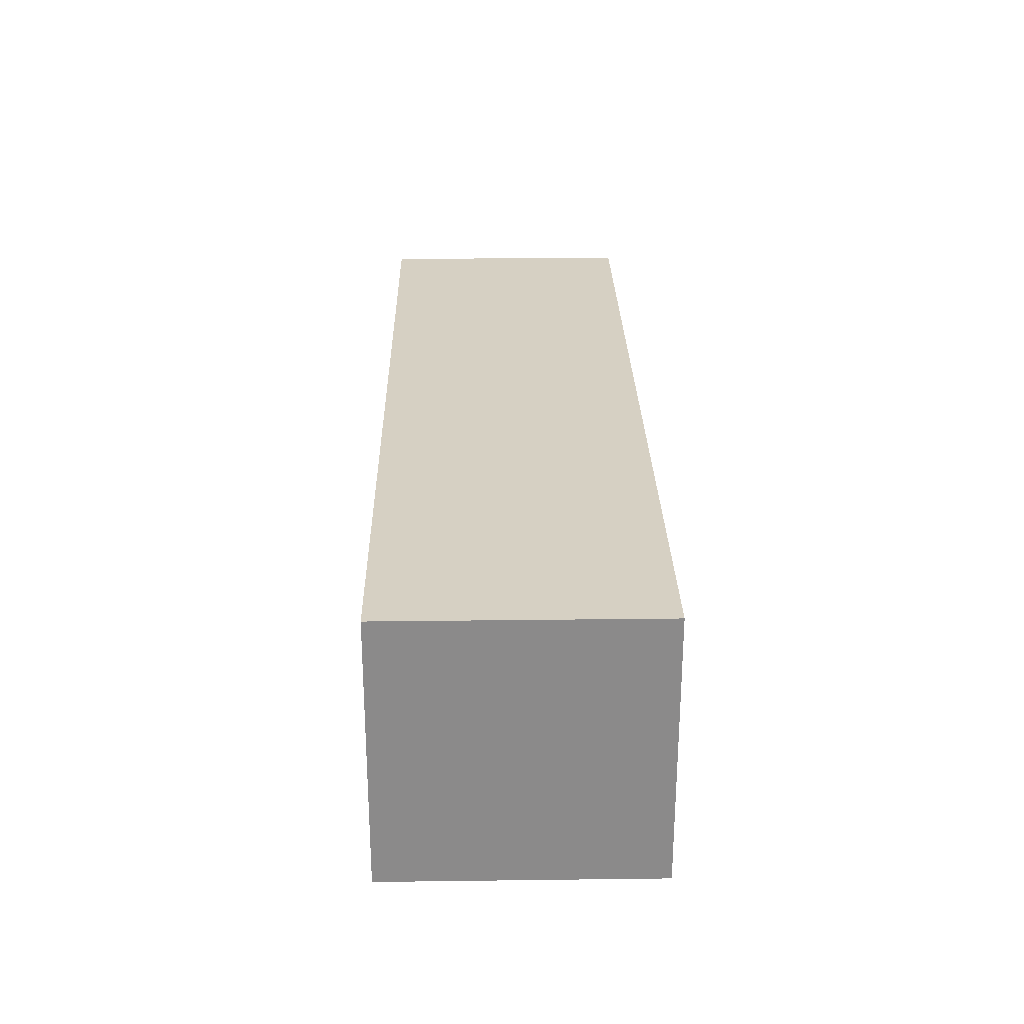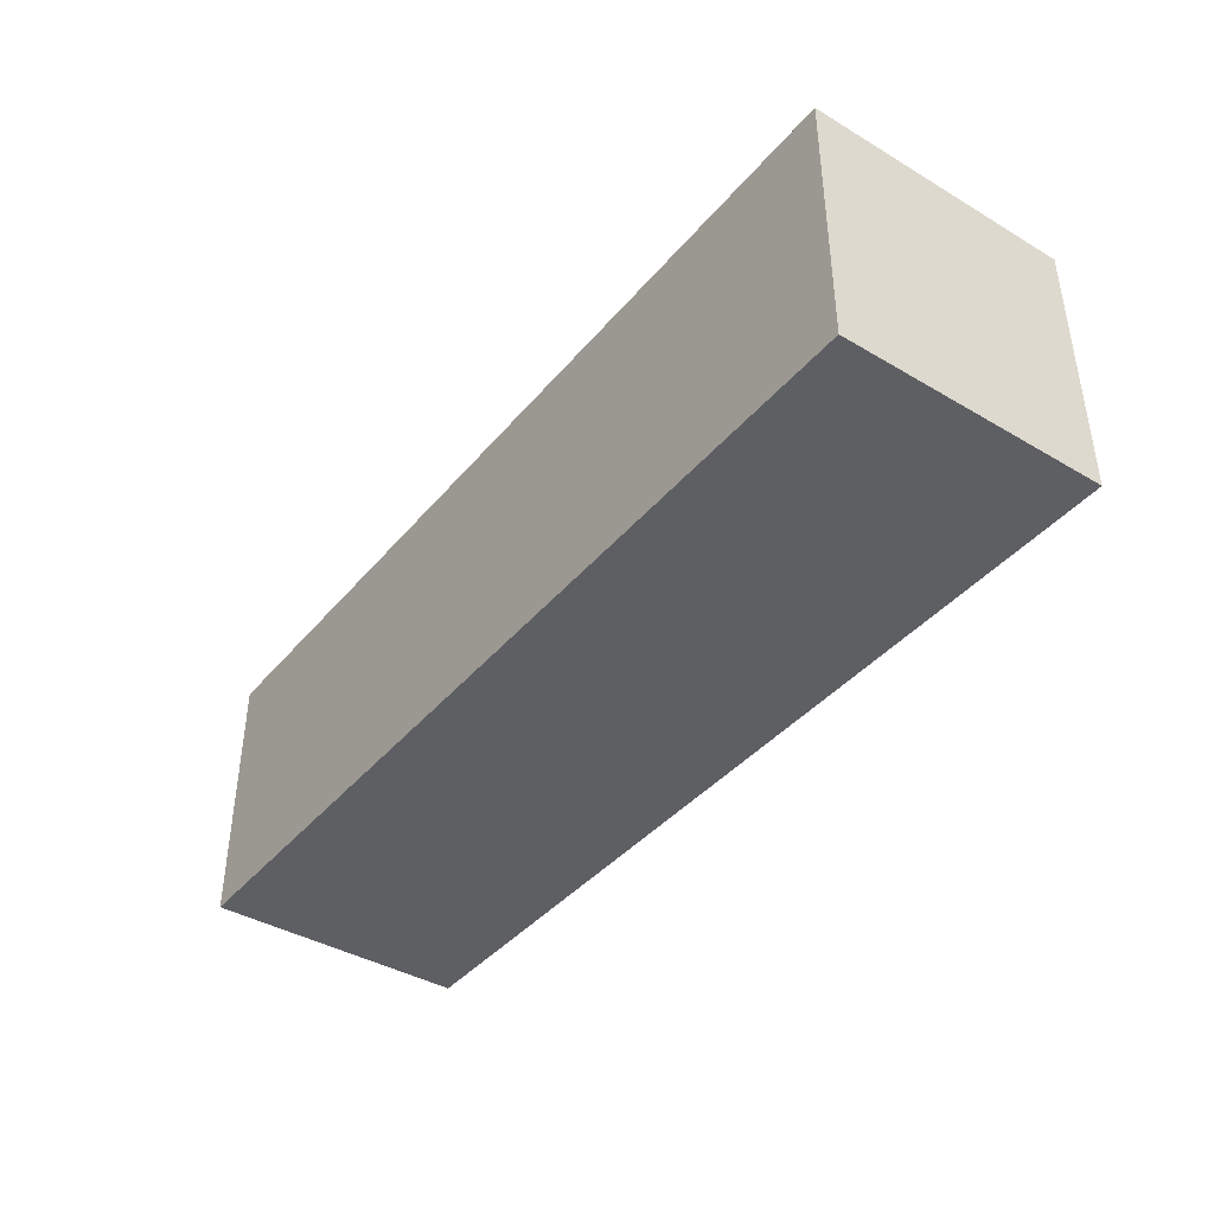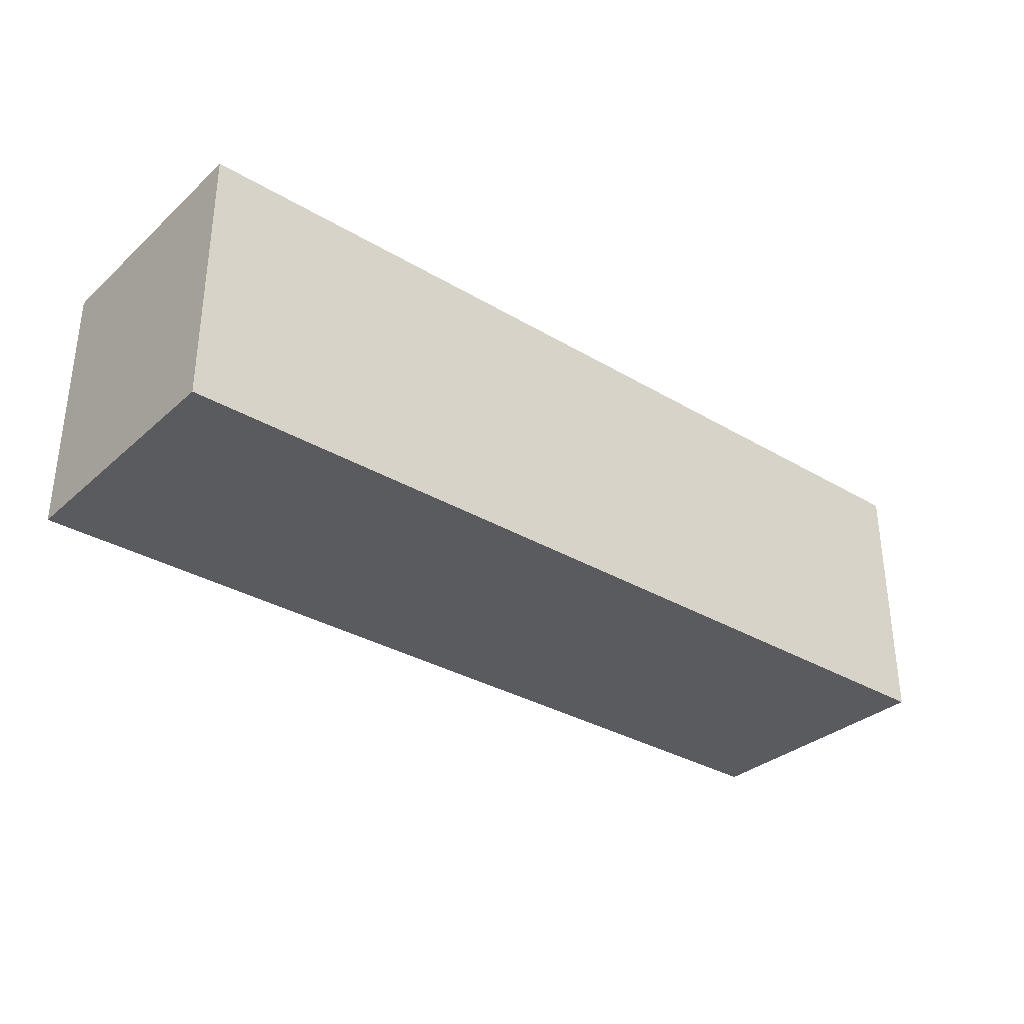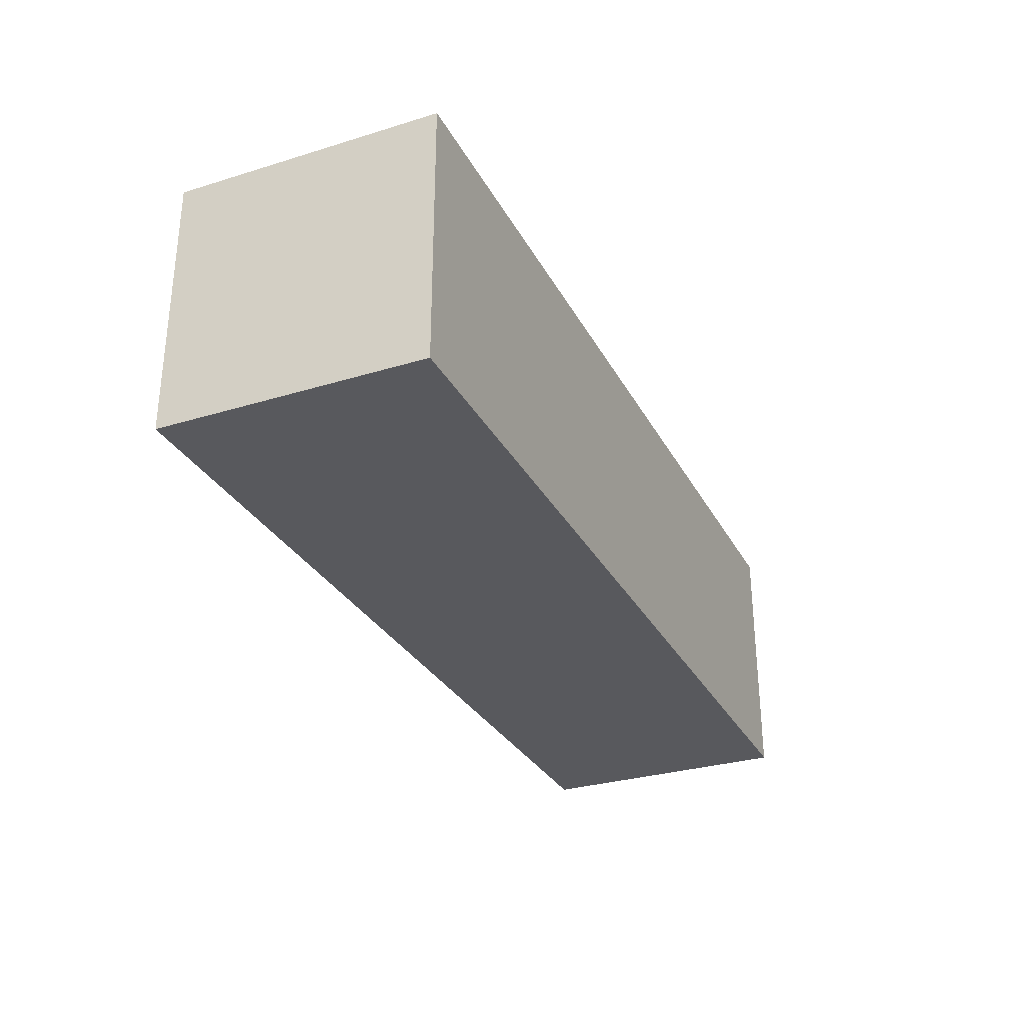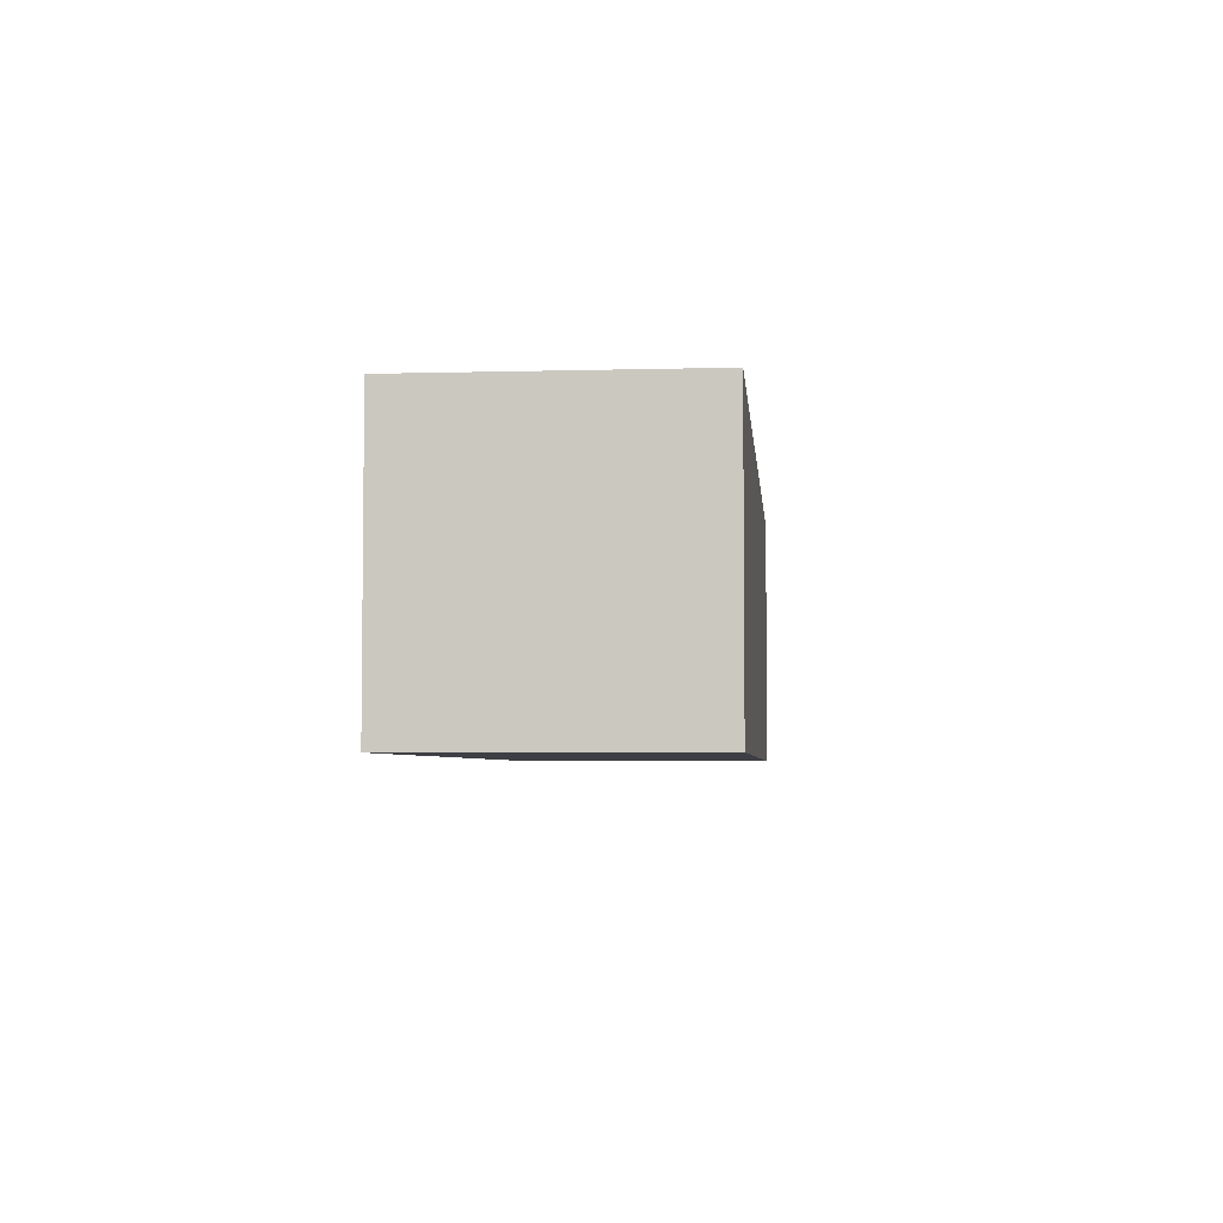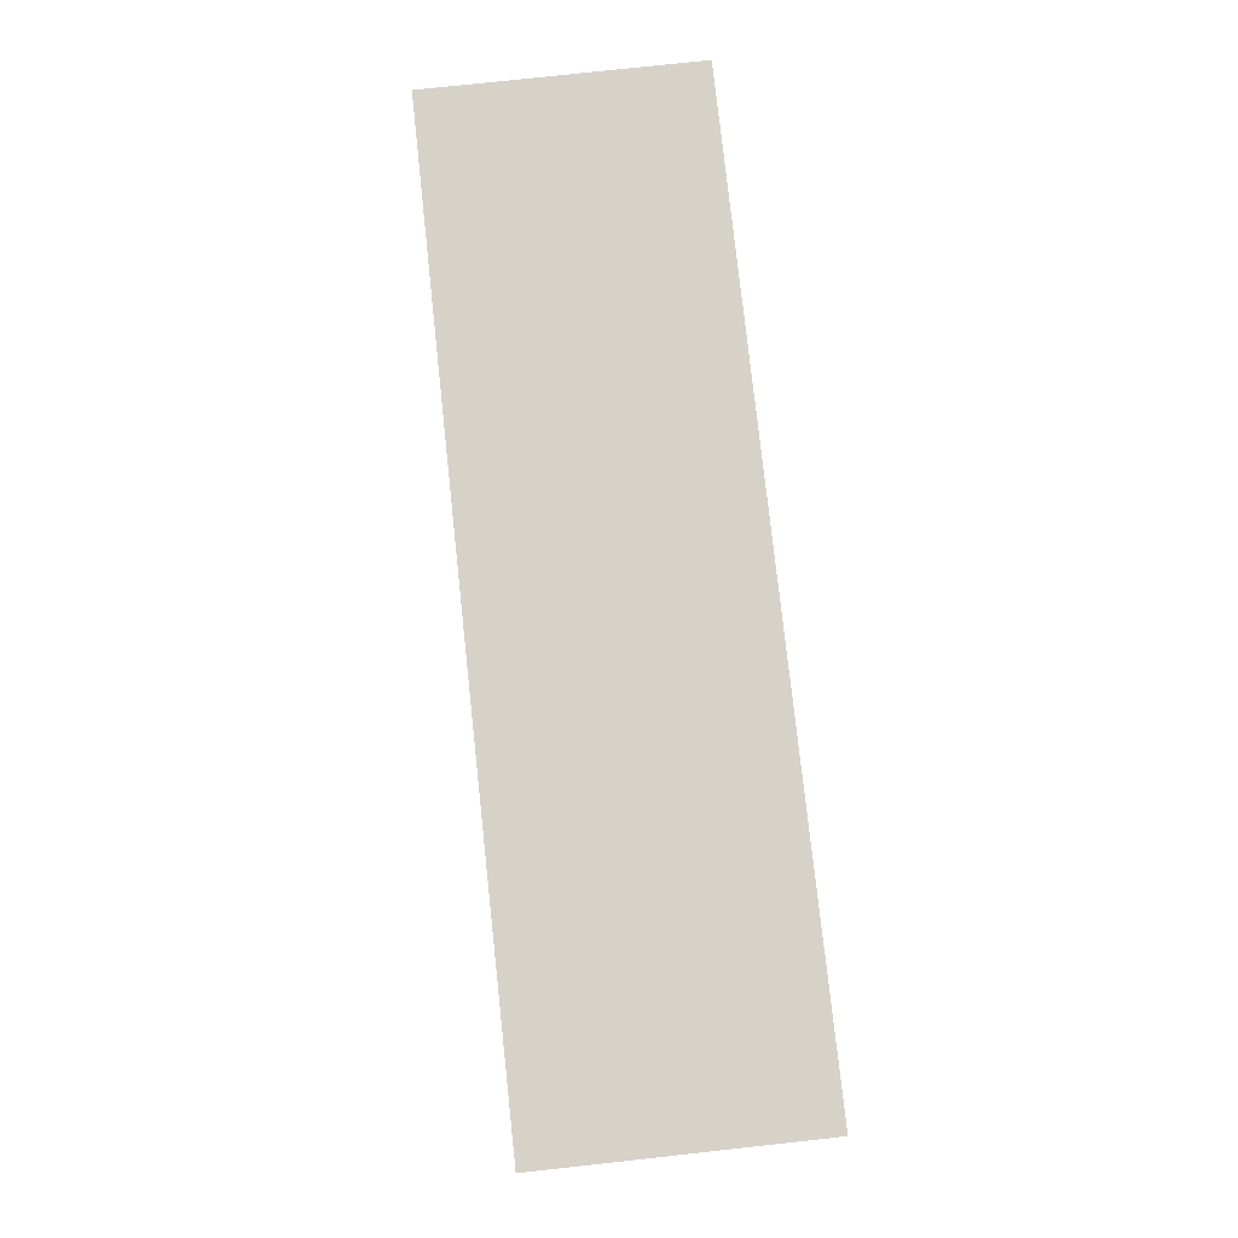
<metadata>
{"format":"obj","ext":"obj","renderer":"f3d","projection":"perspective","resolution":1024,"background":"white","views":[{"elev":26.5,"azim":-91.1,"up":"+Y"},{"elev":-40.5,"azim":54.1,"up":"+Y"},{"elev":-32.7,"azim":-39.5,"up":"+Z"},{"elev":-30.2,"azim":-66.1,"up":"+Z"},{"elev":-4.4,"azim":95.1,"up":"+Z"},{"elev":78.3,"azim":83.8,"up":"+Z"}]}
</metadata>
<code>
o
v -2 3 -9.686e-08
v -2 3 -0.2
v -2 3 -0.4
v -2 3.2 -0.1
v -2 3.2 -0.2
v -2 3.3 -9.686e-08
v -2 3.3 -0.1
v -2 3.4 -9.686e-08
v -2 3.4 -0.4
v -0.6 3 -9.686e-08
v -0.6 3 -0.4
v -0.6 3.4 -9.686e-08
v -0.6 3.4 -0.4
v -2 3 -9.686e-08
v -2 3.3 -9.686e-08
v -2 3.4 -9.686e-08
v -1.9 3.3 -9.686e-08
v -1.9 3.4 -9.686e-08
v -1.8 3 -9.686e-08
v -1.8 3.3 -9.686e-08
v -0.6 3 -9.686e-08
v -0.6 3.4 -9.686e-08
v -2 3 -0.4
v -2 3.4 -0.4
v -1.9 3 -0.4
v -1.9 3.2 -0.4
v -1.9 3.3 -0.4
v -1.9 3.4 -0.4
v -1.8 3.2 -0.4
v -1.8 3.3 -0.4
v -0.6 3 -0.4
v -0.6 3.4 -0.4
v -2 3 -9.686e-08
v -1.8 3 -9.686e-08
v -0.6 3 -9.686e-08
v -2 3 -0.2
v -1.9 3 -0.2
v -1.9 3 -0.3
v -1.8 3 -0.3
v -2 3 -0.4
v -1.9 3 -0.4
v -0.6 3 -0.4
v -2 3.4 -9.686e-08
v -1.9 3.4 -9.686e-08
v -0.6 3.4 -9.686e-08
v -2 3.4 -0.4
v -1.9 3.4 -0.4
v -0.6 3.4 -0.4
f 4 2 1
f 5 3 2
f 5 2 4
f 6 4 1
f 7 5 4
f 7 4 6
f 8 7 6
f 9 3 5
f 9 7 8
f 9 5 7
f 10 11 12
f 12 11 13
f 17 15 14
f 17 16 15
f 18 16 17
f 19 17 14
f 20 18 17
f 20 17 19
f 21 20 19
f 22 18 20
f 22 20 21
f 23 24 25
f 25 24 26
f 26 24 27
f 27 24 28
f 25 26 29
f 26 27 29
f 27 28 30
f 29 27 30
f 25 29 31
f 29 30 31
f 30 28 32
f 31 30 32
f 36 34 33
f 37 34 36
f 38 37 36
f 38 34 37
f 39 35 34
f 39 34 38
f 40 38 36
f 41 39 38
f 41 38 40
f 42 35 39
f 42 39 41
f 43 44 46
f 44 45 47
f 46 44 47
f 47 45 48

</code>
